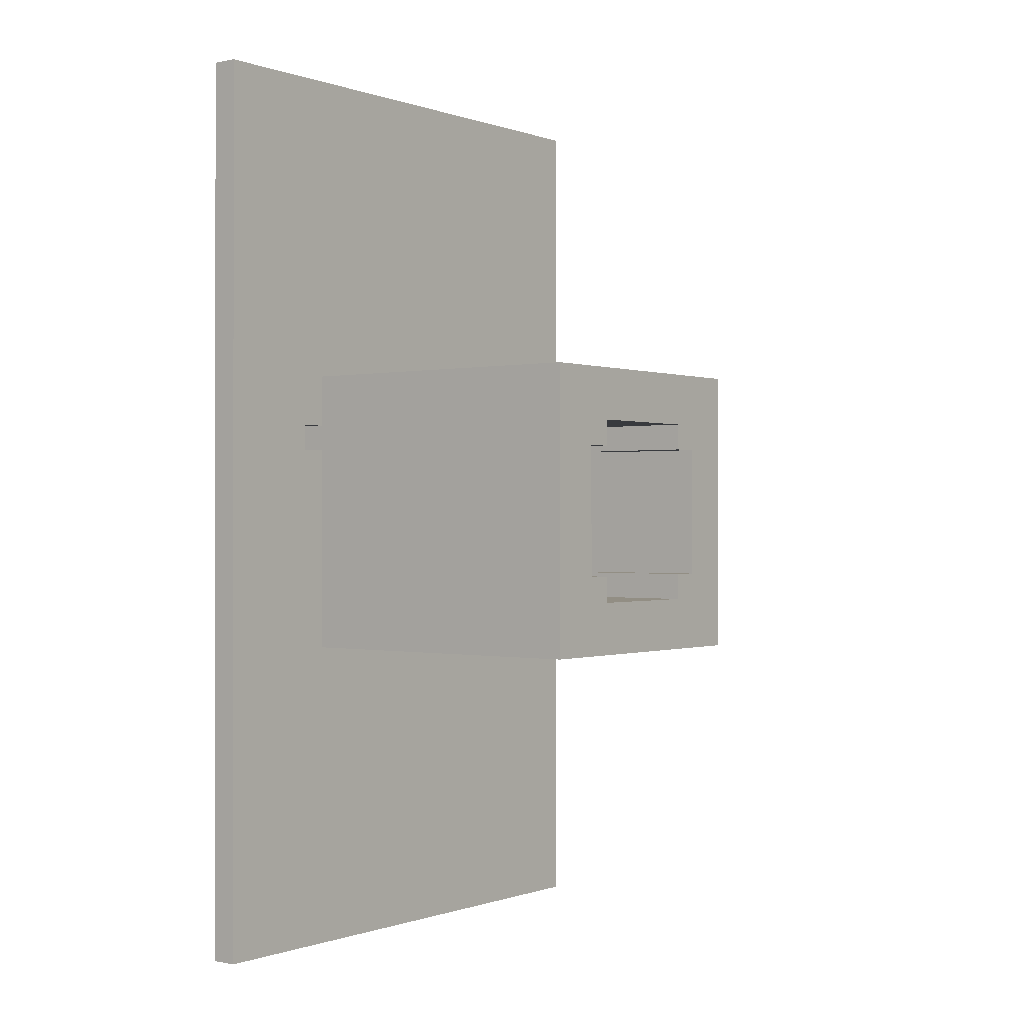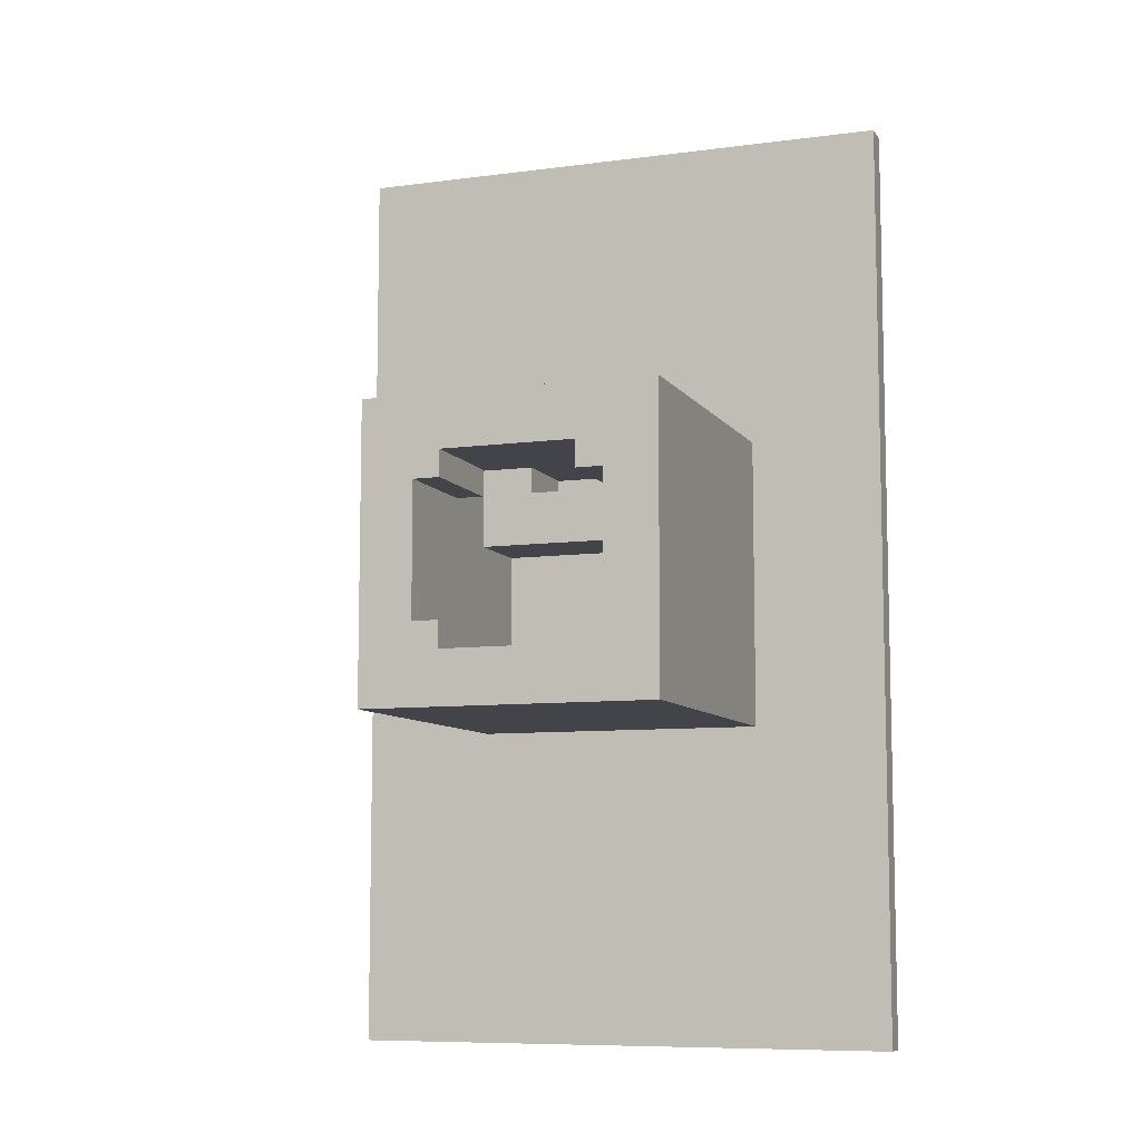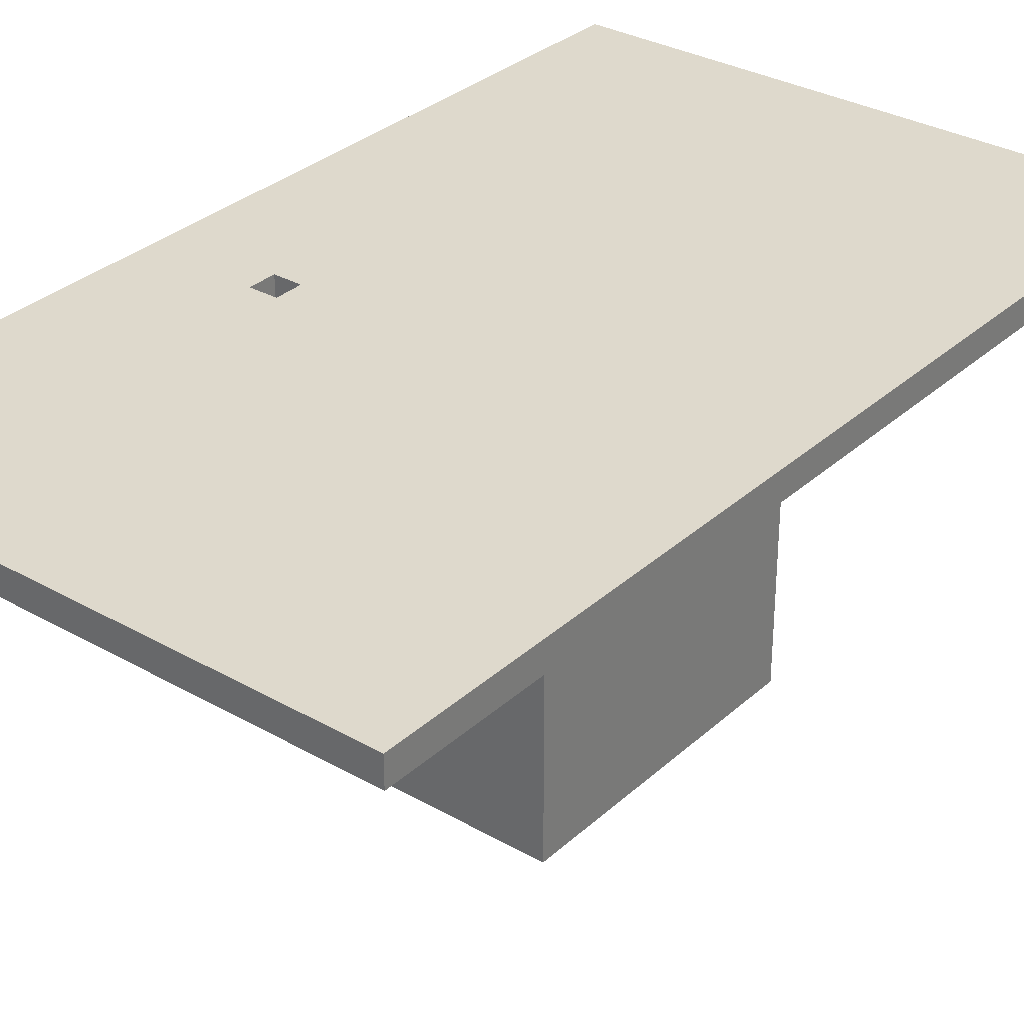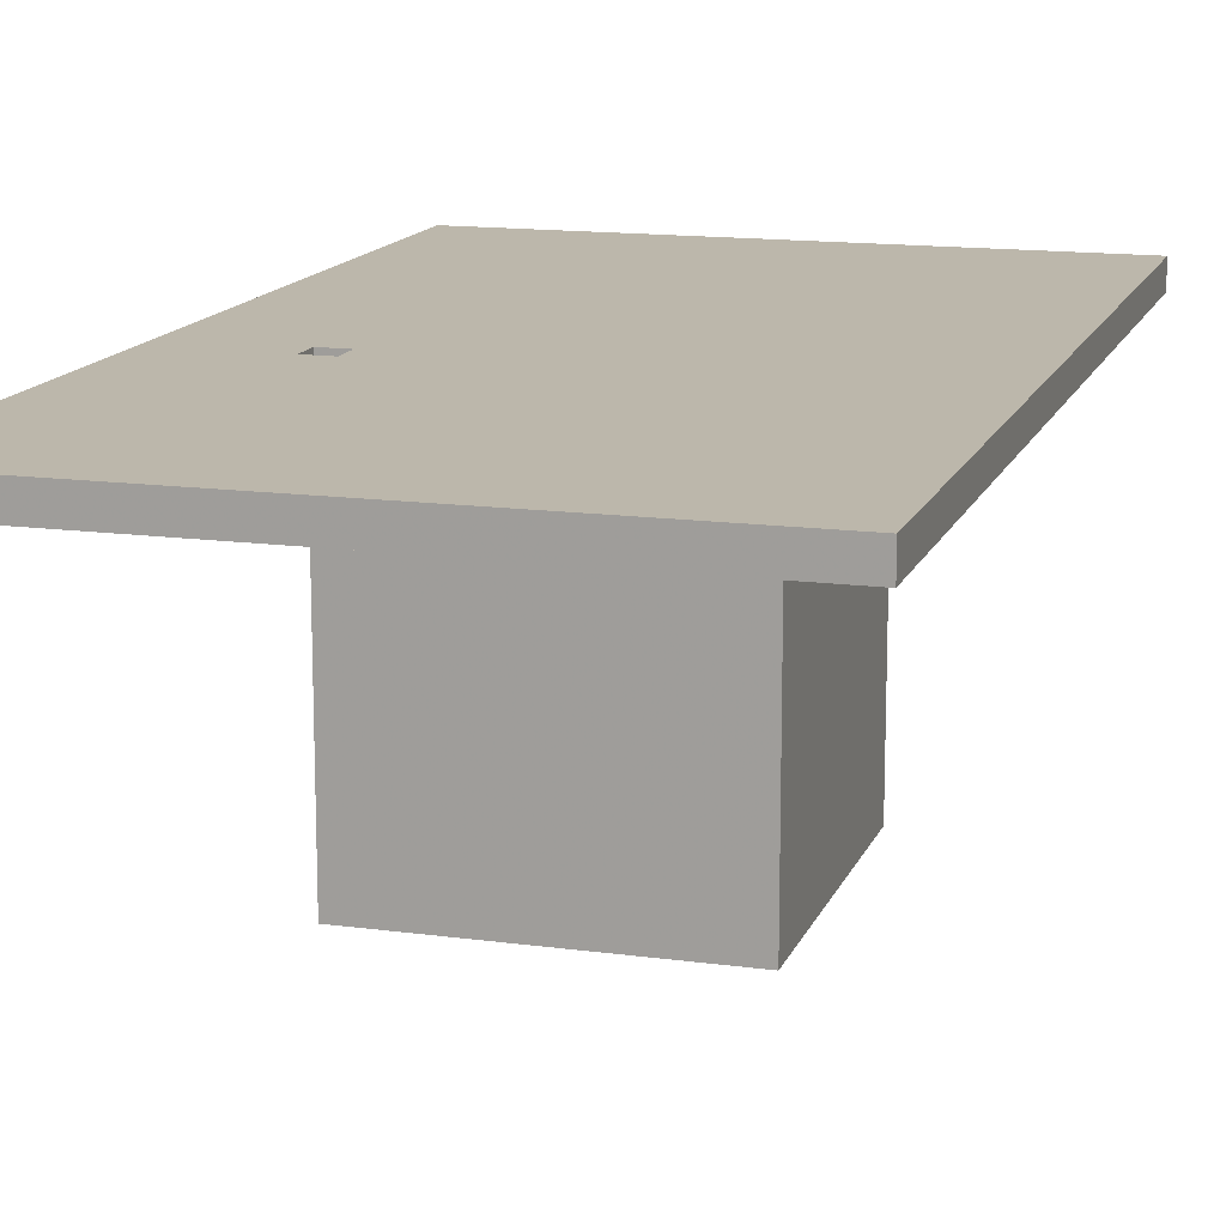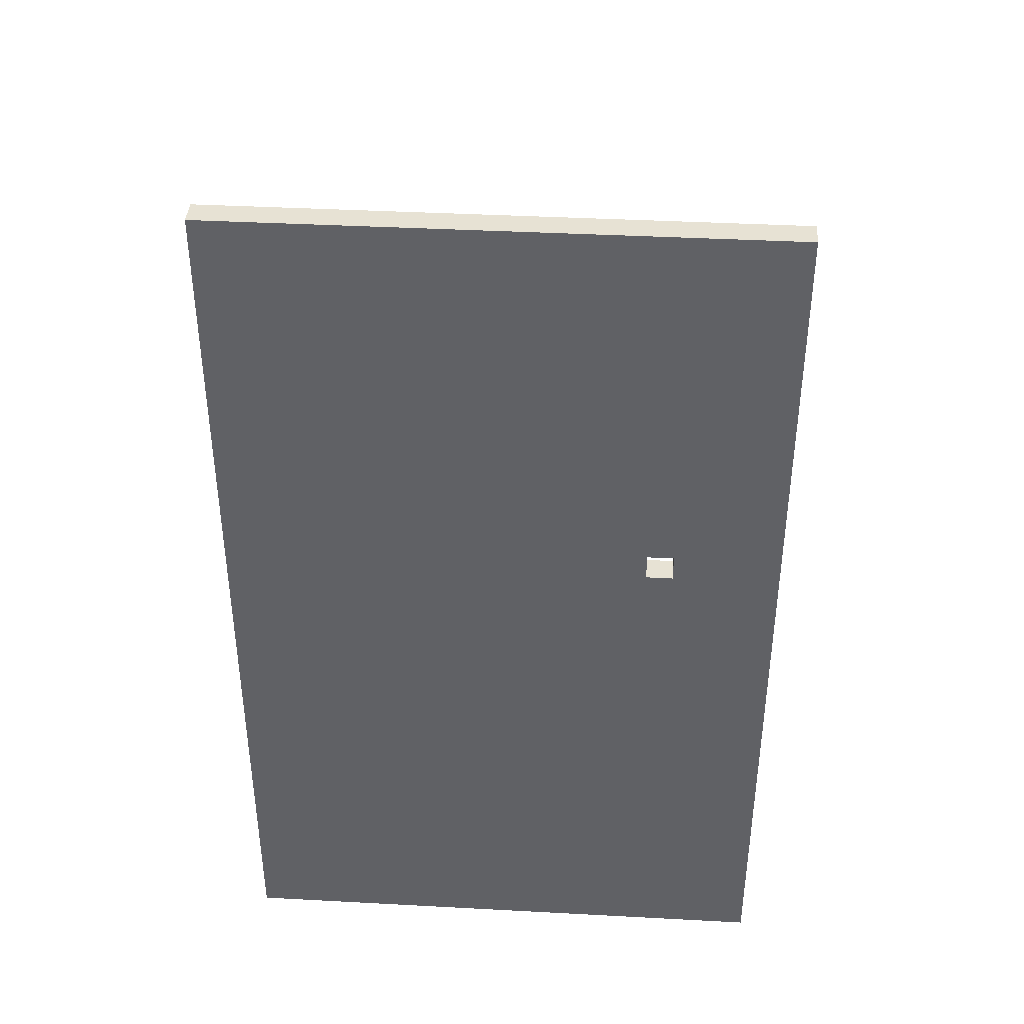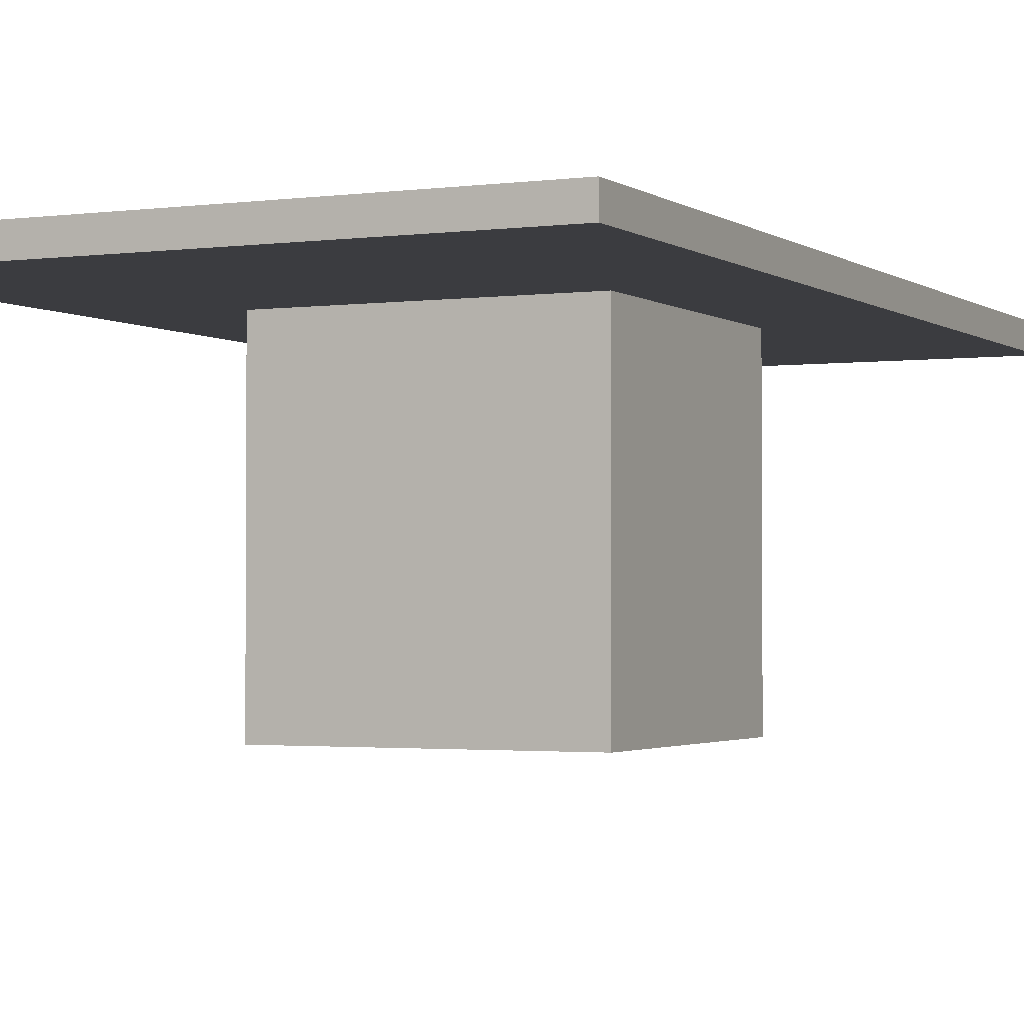
<metadata>
{"format":"obj","ext":"obj","renderer":"f3d","projection":"perspective","resolution":1024,"background":"white","views":[{"elev":-0.3,"azim":-52.3,"up":"+Z"},{"elev":-8.5,"azim":19.9,"up":"+Z"},{"elev":31.9,"azim":38.7,"up":"+Y"},{"elev":14.3,"azim":16.6,"up":"+Y"},{"elev":39.8,"azim":-176.2,"up":"+Z"},{"elev":-2.1,"azim":25.7,"up":"+Y"}]}
</metadata>
<code>
g
v -10.5 13 17.5
v -10.5 14 17.5
v -10.5 14 -17.5
v -10.5 13 -17.5
v -6.5 14 3.5
v -6.5 13 3.5
v -6.5 14 2.5
v -6.5 13 2.5
v -5.5 1 5.5
v -5.5 13 5.5
v -5.5 13 -5.5
v -5.5 1 -5.5
v -5.5 13 3.5
v -5.5 14 3.5
v -5.5 14 2.5
v -5.5 13 2.5
v -4.5 10 4.5
v -4.5 5 4.5
v -4.5 10 -4.5
v -4.5 5 -4.5
v -4.5 13 1.5
v -4.5 10 1.5
v -4.5 13 -4.5
v -3.5 5 2.5
v -3.5 1 2.5
v -3.5 5 -2.5
v -3.5 1 -2.5
v -2.5 5 3.5
v -2.5 1 3.5
v -2.5 5 2.5
v -2.5 1 2.5
v -2.5 5 -2.5
v -2.5 1 -2.5
v -2.5 5 -3.5
v -2.5 1 -3.5
v -2.5 13 4.5
v -2.5 10 4.5
v -2.5 13 3.5
v -2.5 10 3.5
v 2.5 1 3.5
v 2.5 5 3.5
v 2.5 5 2.5
v 2.5 1 2.5
v 2.5 1 -2.5
v 2.5 5 -2.5
v 2.5 5 -3.5
v 2.5 1 -3.5
v 3.5 1 2.5
v 3.5 5 2.5
v 3.5 5 -2.5
v 3.5 1 -2.5
v 4.5 5 4.5
v 4.5 10 4.5
v 4.5 10 -4.5
v 4.5 5 -4.5
v 4.5 13 4.5
v 4.5 13 3.5
v 4.5 10 3.5
v 4.5 10 1.5
v 4.5 13 1.5
v 4.5 13 -4.5
v 5.5 13 5.5
v 5.5 1 5.5
v 5.5 13 -5.5
v 5.5 1 -5.5
v 10.5 14 17.5
v 10.5 13 17.5
v 10.5 14 -17.5
v 10.5 13 -17.5
v -5.5 1 3.5
v 5.5 1 3.5
v -5.5 1 2.5
v 5.5 1 2.5
v -3.5 1 -5.5
v 3.5 1 -5.5
v -2.5 1 -5.5
v 2.5 1 -5.5
v -4.5 5 3.5
v 4.5 5 3.5
v -4.5 5 2.5
v 4.5 5 2.5
v -3.5 5 -4.5
v 3.5 5 -4.5
v -2.5 5 -4.5
v 2.5 5 -4.5
v -2.5 10 1.5
v -10.5 13 5.5
v 10.5 13 5.5
v -10.5 13 3.5
v 5.5 13 -17.5
v -6.5 13 -17.5
v -5.5 13 -17.5
v -10.5 14 3.5
v 10.5 14 3.5
v -6.5 14 -17.5
v -5.5 14 -17.5
f 1 2 3
f 3 4 1
f 5 6 7
f 8 7 6
f 9 10 11
f 11 12 9
f 13 14 15
f 15 16 13
f 17 18 19
f 20 19 18
f 21 22 23
f 19 23 22
f 24 25 26
f 27 26 25
f 28 29 30
f 31 30 29
f 32 33 34
f 35 34 33
f 36 37 38
f 39 38 37
f 40 41 42
f 42 43 40
f 44 45 46
f 46 47 44
f 48 49 50
f 50 51 48
f 52 53 54
f 54 55 52
f 53 56 57
f 57 58 53
f 59 60 61
f 61 54 59
f 62 63 64
f 65 64 63
f 66 67 68
f 69 68 67
f 1 67 66
f 66 2 1
f 9 63 62
f 62 10 9
f 52 18 53
f 17 53 18
f 53 37 56
f 36 56 37
f 13 6 14
f 5 14 6
f 40 29 41
f 28 41 29
f 39 58 57
f 57 38 39
f 8 16 15
f 15 7 8
f 31 25 30
f 24 30 25
f 48 43 49
f 42 49 43
f 59 22 60
f 21 60 22
f 27 33 32
f 32 26 27
f 44 51 50
f 50 45 44
f 35 47 46
f 46 34 35
f 20 55 61
f 61 23 20
f 65 12 64
f 11 64 12
f 69 4 68
f 3 68 4
f 9 70 71
f 71 63 9
f 70 72 31
f 31 29 70
f 40 43 73
f 73 71 40
f 72 12 74
f 74 25 72
f 48 75 65
f 65 73 48
f 27 74 76
f 76 33 27
f 44 77 75
f 75 51 44
f 35 76 77
f 77 47 35
f 78 18 79
f 52 79 18
f 80 78 30
f 28 30 78
f 42 41 81
f 79 81 41
f 20 80 82
f 24 82 80
f 83 49 55
f 81 55 49
f 82 26 84
f 32 84 26
f 85 45 83
f 50 83 45
f 84 34 85
f 46 85 34
f 17 22 86
f 86 37 17
f 39 86 59
f 59 58 39
f 1 87 88
f 88 67 1
f 87 89 13
f 13 10 87
f 62 90 69
f 69 88 62
f 36 38 57
f 57 56 36
f 89 4 91
f 91 6 89
f 8 91 92
f 92 16 8
f 21 23 61
f 61 60 21
f 11 92 90
f 90 64 11
f 93 2 94
f 66 94 2
f 3 93 95
f 5 95 93
f 96 14 68
f 94 68 14
f 95 7 96
f 15 96 7

</code>
